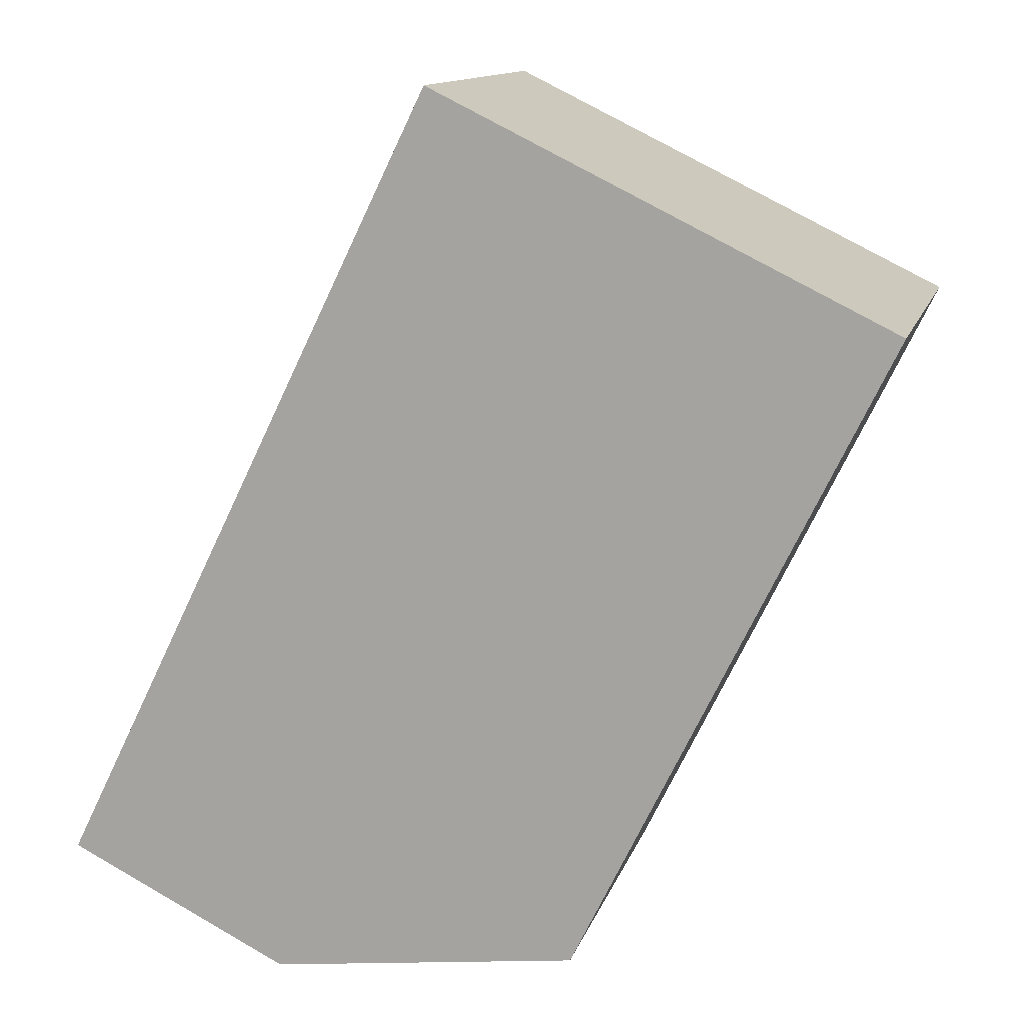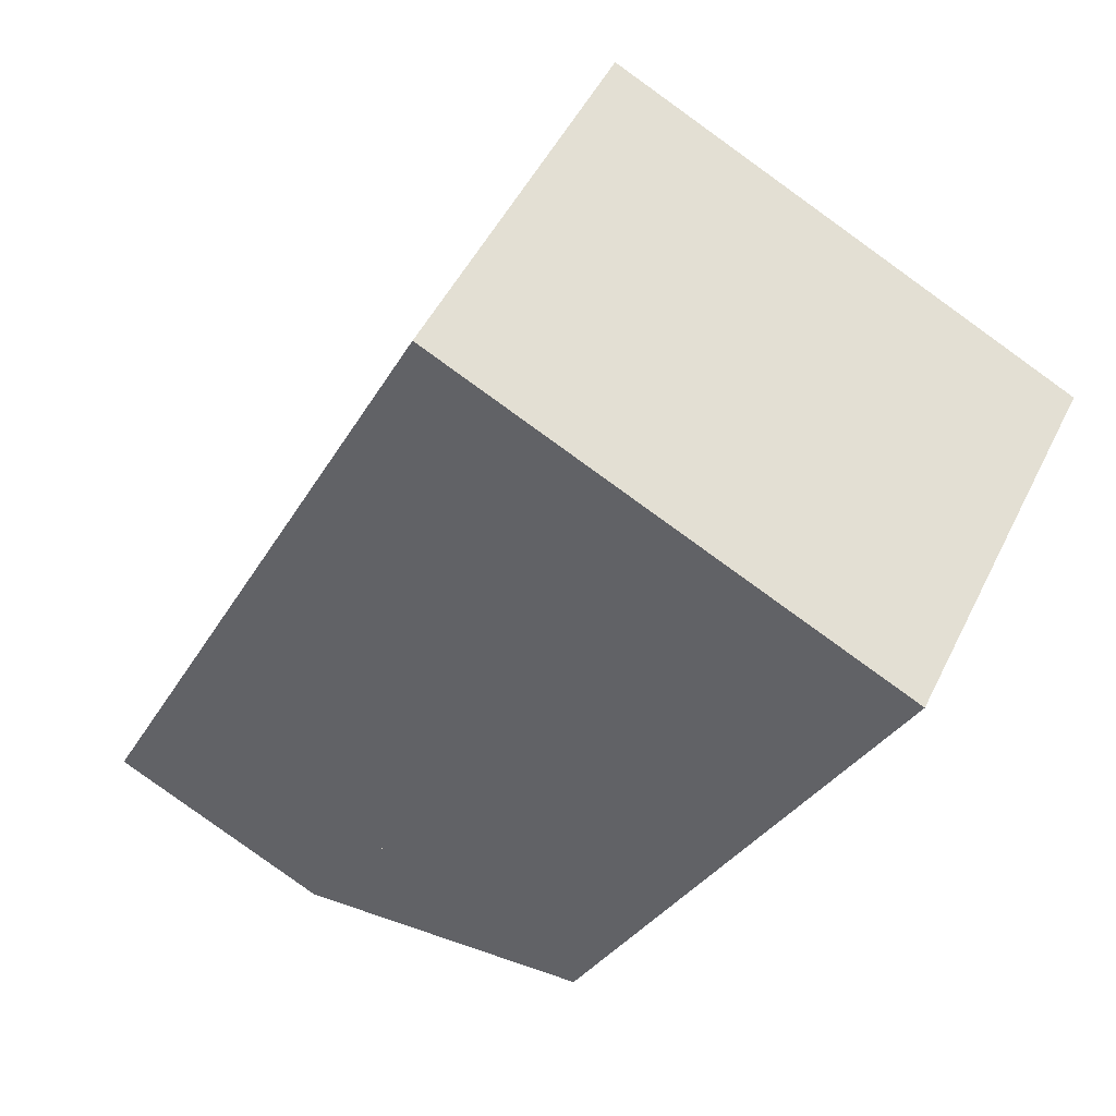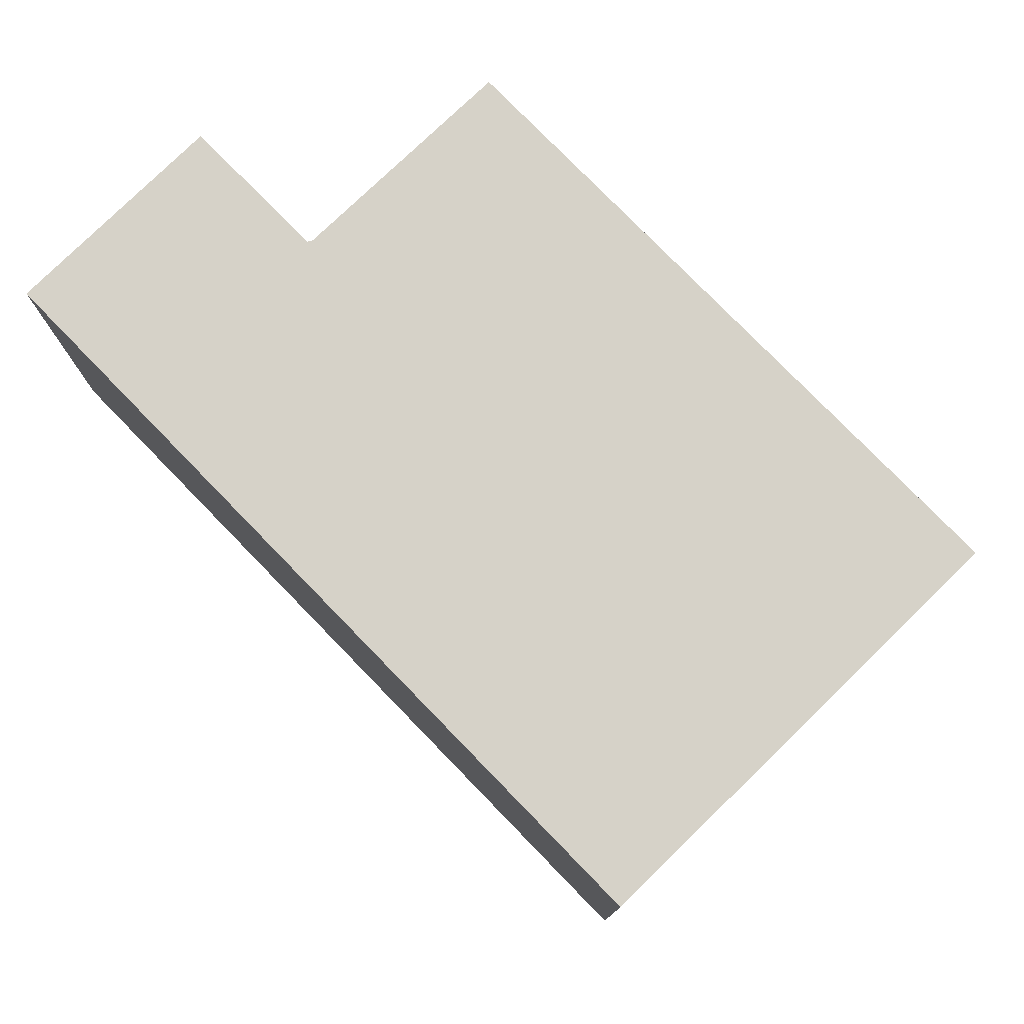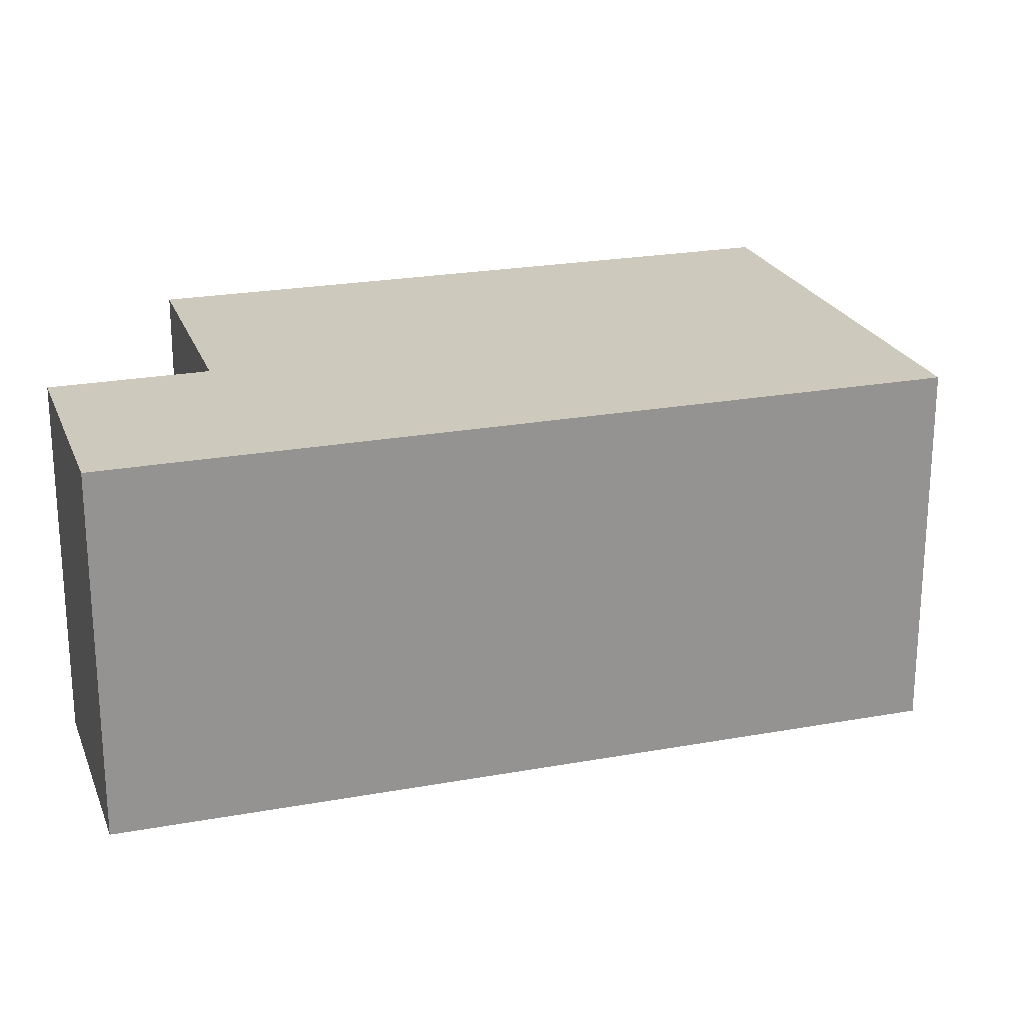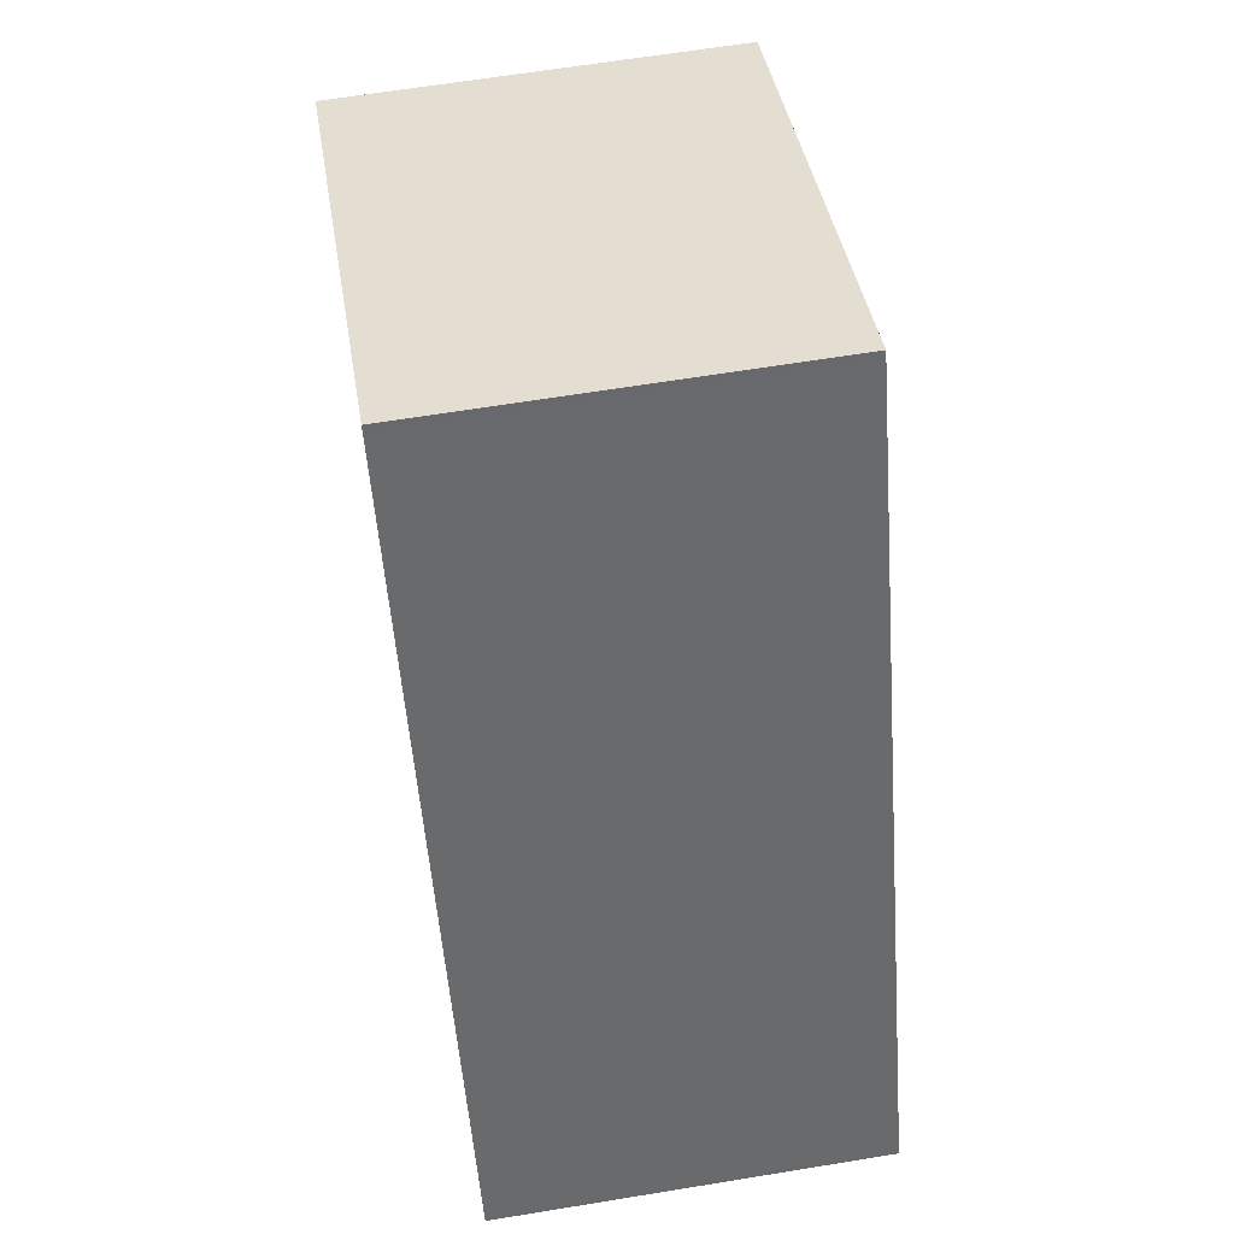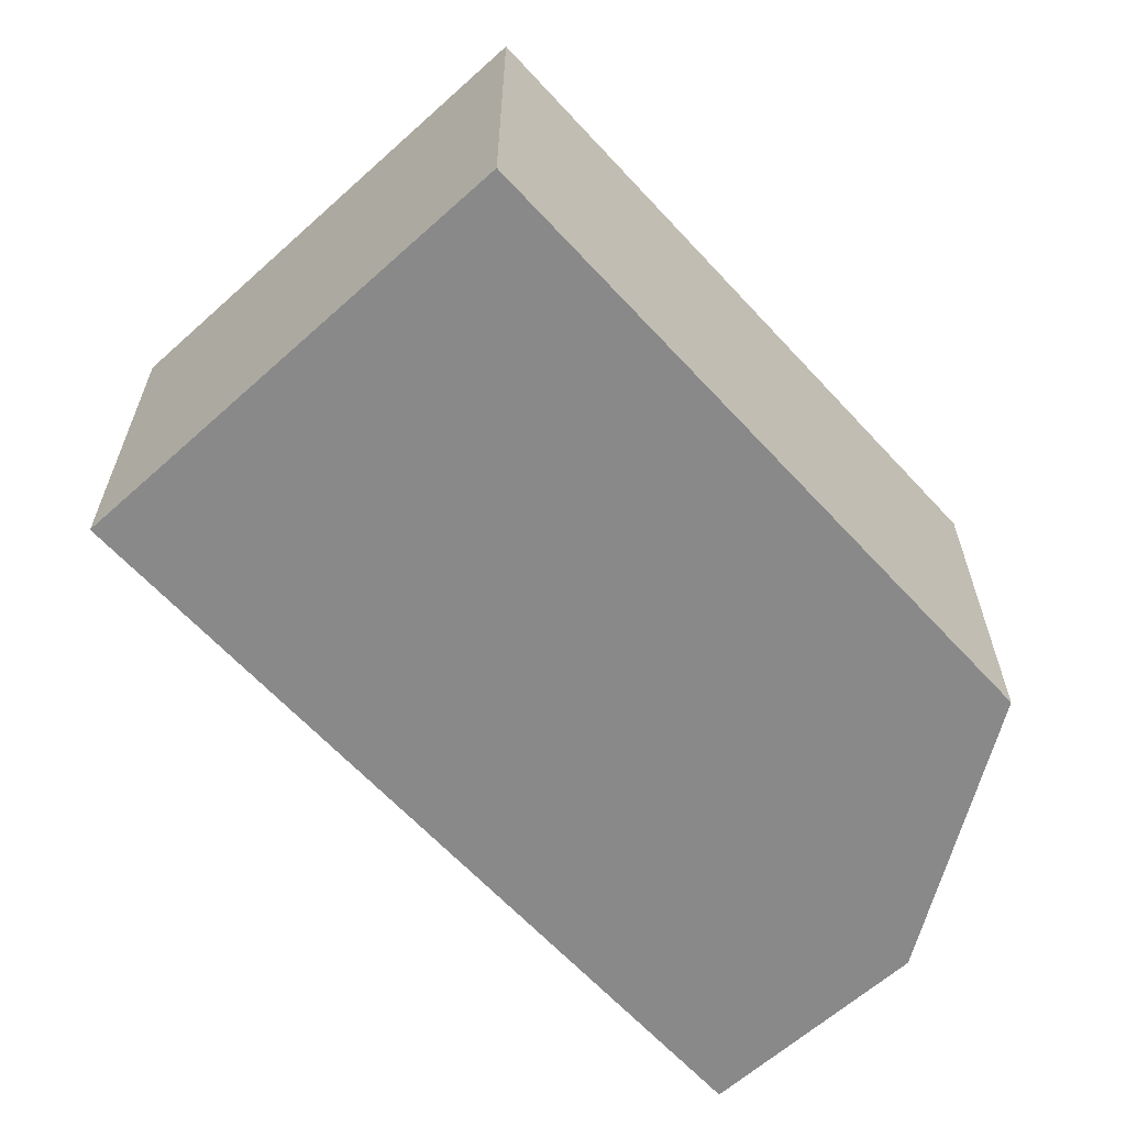
<metadata>
{"format":"obj","ext":"obj","renderer":"f3d","projection":"perspective","resolution":1024,"background":"white","views":[{"elev":12.6,"azim":-165.6,"up":"+Y"},{"elev":49.3,"azim":-154.6,"up":"+Y"},{"elev":77.8,"azim":161.8,"up":"+Z"},{"elev":22.6,"azim":98.5,"up":"+Z"},{"elev":63.8,"azim":80.6,"up":"+Y"},{"elev":-63.1,"azim":-111.6,"up":"+Z"}]}
</metadata>
<code>
v -2437 -2297 5.455
v -2440 -2299 5.459
v -2441 -2297 5.464
v -2445 -2298 5.469
v -2449 -2289 5.488
v -2443 -2286 5.478
v -2442 -2287 5.477
v -2449 -2290 5.487
v -2443 -2287 5.477
v -2437 -2297 5.455
v -2443 -2286 5.478
v -2443 -2286 5.478
v -2443 -2286 5.478
v -2449 -2289 5.487
v -2441 -2297 5.464
v -2438 -2295 5.459
v -2438 -2295 5.459
v -2443 -2286 5.477
v -2442 -2286 5.477
v -2449 -2290 5.487
v -2449 -2289 5.488
v -2449 -2289 5.487
v -2449 -2290 5.487
v -2449 -2290 5.487
v -2445 -2298 5.469
v -2446 -2288 5.482
v -2441 -2297 5.464
v -2446 -2288 5.482
v -2446 -2288 5.482
v -2440 -2299 5.459
v -2446 -2288 5.483
v -2437 -2297 5.455
v -2440 -2299 5.459
v -2440 -2299 5.459
v -2437 -2297 5.455
v -2437 -2297 5.455
v -2437 -2297 5.455
v -2437 -2297 0
v -2437 -2297 8.882e-16
v -2440 -2299 5.459
v -2440 -2299 5.459
v -2440 -2299 0
v -2440 -2299 0
v -2445 -2298 5.469
v -2441 -2297 5.464
v -2441 -2297 0
v -2445 -2298 0
v -2449 -2290 5.487
v -2445 -2298 5.469
v -2445 -2298 0
v -2449 -2290 0
v -2449 -2289 5.488
v -2449 -2289 5.488
v -2449 -2289 8.882e-16
v -2449 -2289 8.882e-16
v -2443 -2286 5.478
v -2443 -2286 5.478
v -2443 -2286 0
v -2443 -2286 0
v -2438 -2295 5.459
v -2442 -2287 5.477
v -2442 -2287 0
v -2438 -2295 0
v -2449 -2290 5.487
v -2449 -2290 5.487
v -2449 -2290 0
v -2449 -2290 0
v -2440 -2299 5.459
v -2437 -2297 5.455
v -2437 -2297 8.882e-16
v -2440 -2299 8.882e-16
v -2443 -2286 5.478
v -2443 -2286 5.478
v -2443 -2286 0
v -2443 -2286 0
v -2442 -2286 5.477
v -2443 -2286 5.478
v -2443 -2286 0
v -2442 -2286 8.882e-16
v -2449 -2289 5.488
v -2449 -2289 5.487
v -2449 -2289 0
v -2449 -2289 8.882e-16
v -2441 -2297 5.464
v -2441 -2297 5.464
v -2441 -2297 0
v -2441 -2297 0
v -2437 -2297 5.455
v -2438 -2295 5.459
v -2438 -2295 0
v -2437 -2297 0
v -2442 -2287 5.477
v -2442 -2286 5.477
v -2442 -2286 8.882e-16
v -2442 -2287 0
v -2449 -2289 5.487
v -2449 -2290 5.487
v -2449 -2290 0
v -2449 -2289 0
v -2446 -2288 5.483
v -2449 -2289 5.488
v -2449 -2289 8.882e-16
v -2446 -2288 0
v -2445 -2298 5.469
v -2445 -2298 5.469
v -2445 -2298 0
v -2445 -2298 0
v -2440 -2299 5.459
v -2440 -2299 5.459
v -2440 -2299 8.882e-16
v -2440 -2299 0
v -2443 -2286 5.478
v -2446 -2288 5.483
v -2446 -2288 0
v -2443 -2286 0
v -2441 -2297 5.464
v -2440 -2299 5.459
v -2440 -2299 0
v -2441 -2297 0
v -2437 -2297 5.455
v -2437 -2297 5.455
v -2437 -2297 0
v -2437 -2297 0
v -2437 -2297 0
v -2440 -2299 0
v -2441 -2297 0
v -2445 -2298 0
v -2449 -2289 0
v -2443 -2286 0
f 22 14 5 21
f 34 15 27 33
f 32 16 17 35
f 13 11 6 12
f 19 7 9 18
f 24 8 20 23
f 25 4 8 24
f 16 9 7 17
f 18 13 12 19
f 23 20 14 22
f 28 22 21 31
f 26 24 23 29
f 27 15 3 25 24 26
f 29 23 22 28
f 26 9 16 27
f 28 13 18 29
f 33 27 16 32
f 31 11 13 28
f 29 18 9 26
f 32 10 30 33
f 33 30 2 34
f 35 1 10 32
f 37 38 39 36
f 41 42 43 40
f 45 46 47 44
f 49 50 51 48
f 53 54 55 52
f 57 58 59 56
f 61 62 63 60
f 65 66 67 64
f 69 70 71 68
f 73 74 75 72
f 77 78 79 76
f 81 82 83 80
f 85 86 87 84
f 89 90 91 88
f 93 94 95 92
f 97 98 99 96
f 101 102 103 100
f 105 106 107 104
f 109 110 111 108
f 113 114 115 112
f 117 118 119 116
f 121 122 123 120
f 125 126 127 128 129 124

</code>
